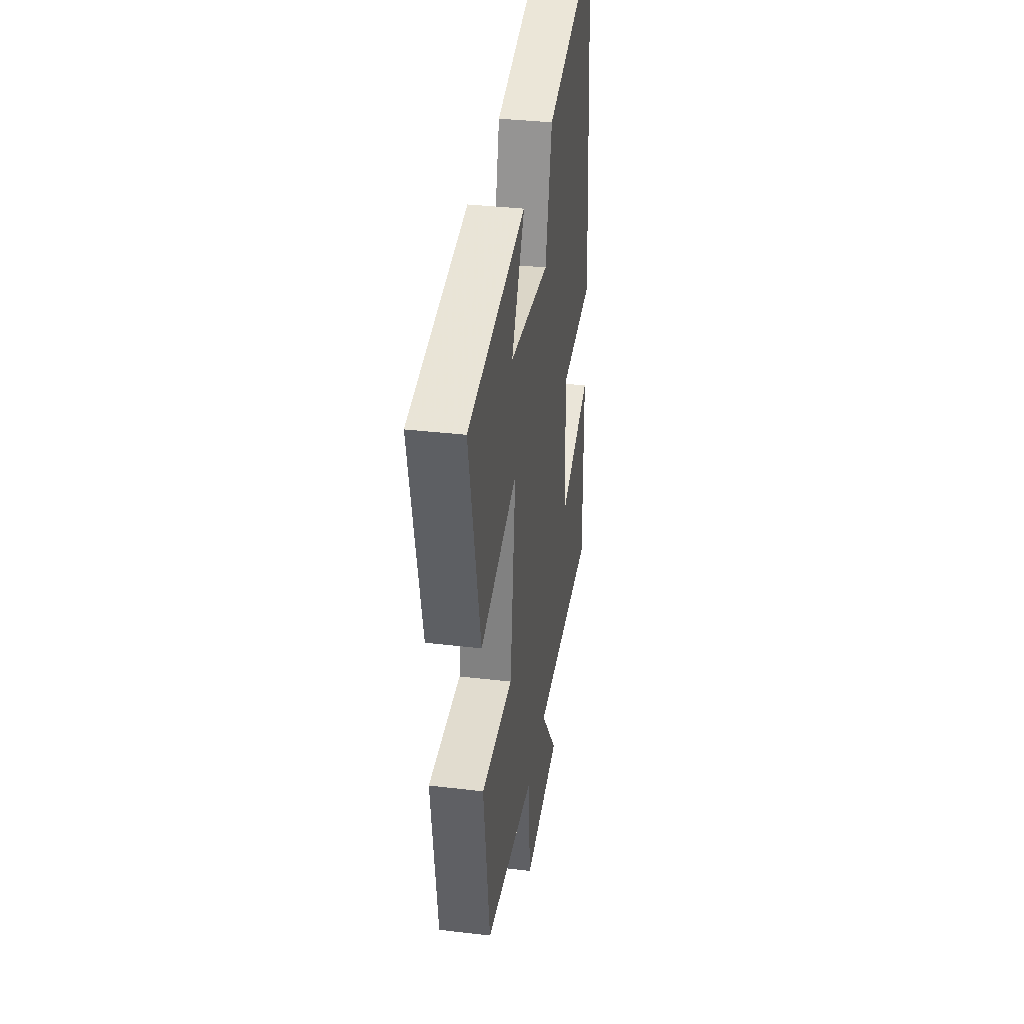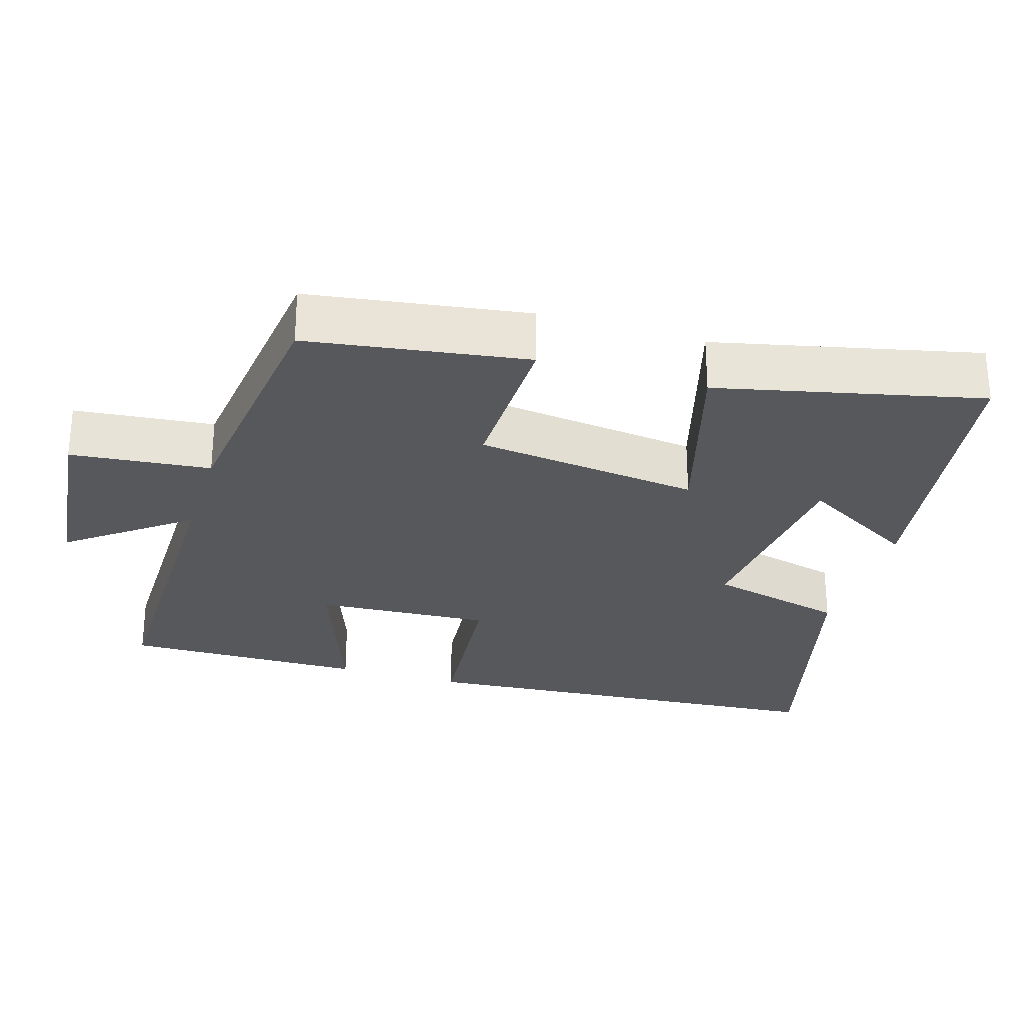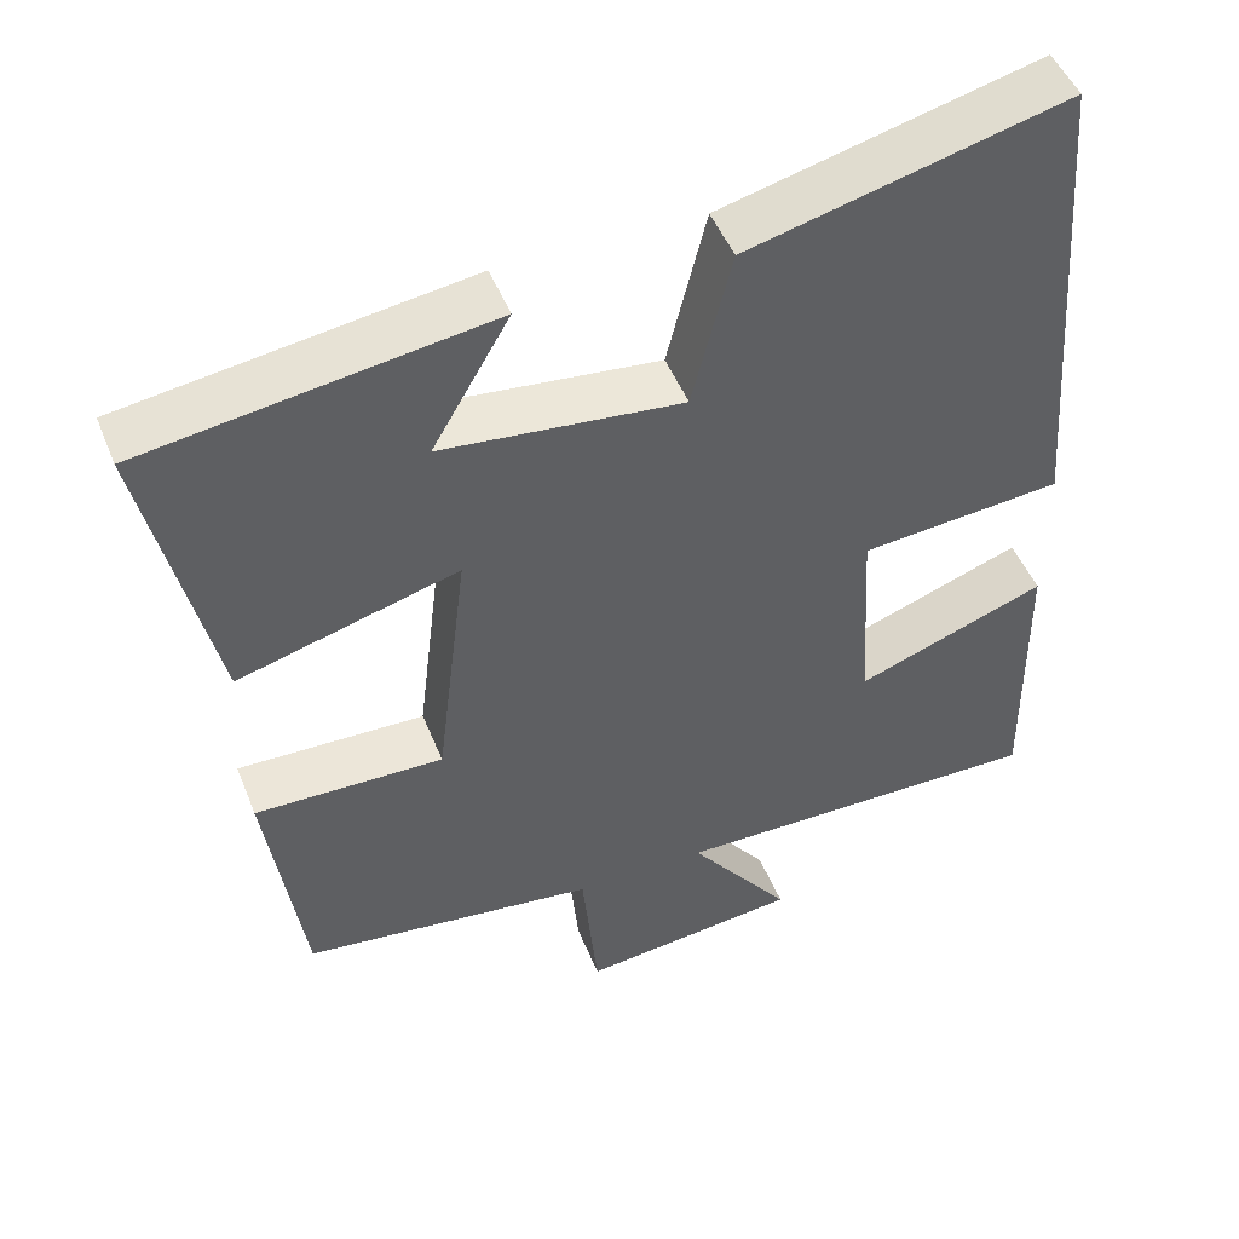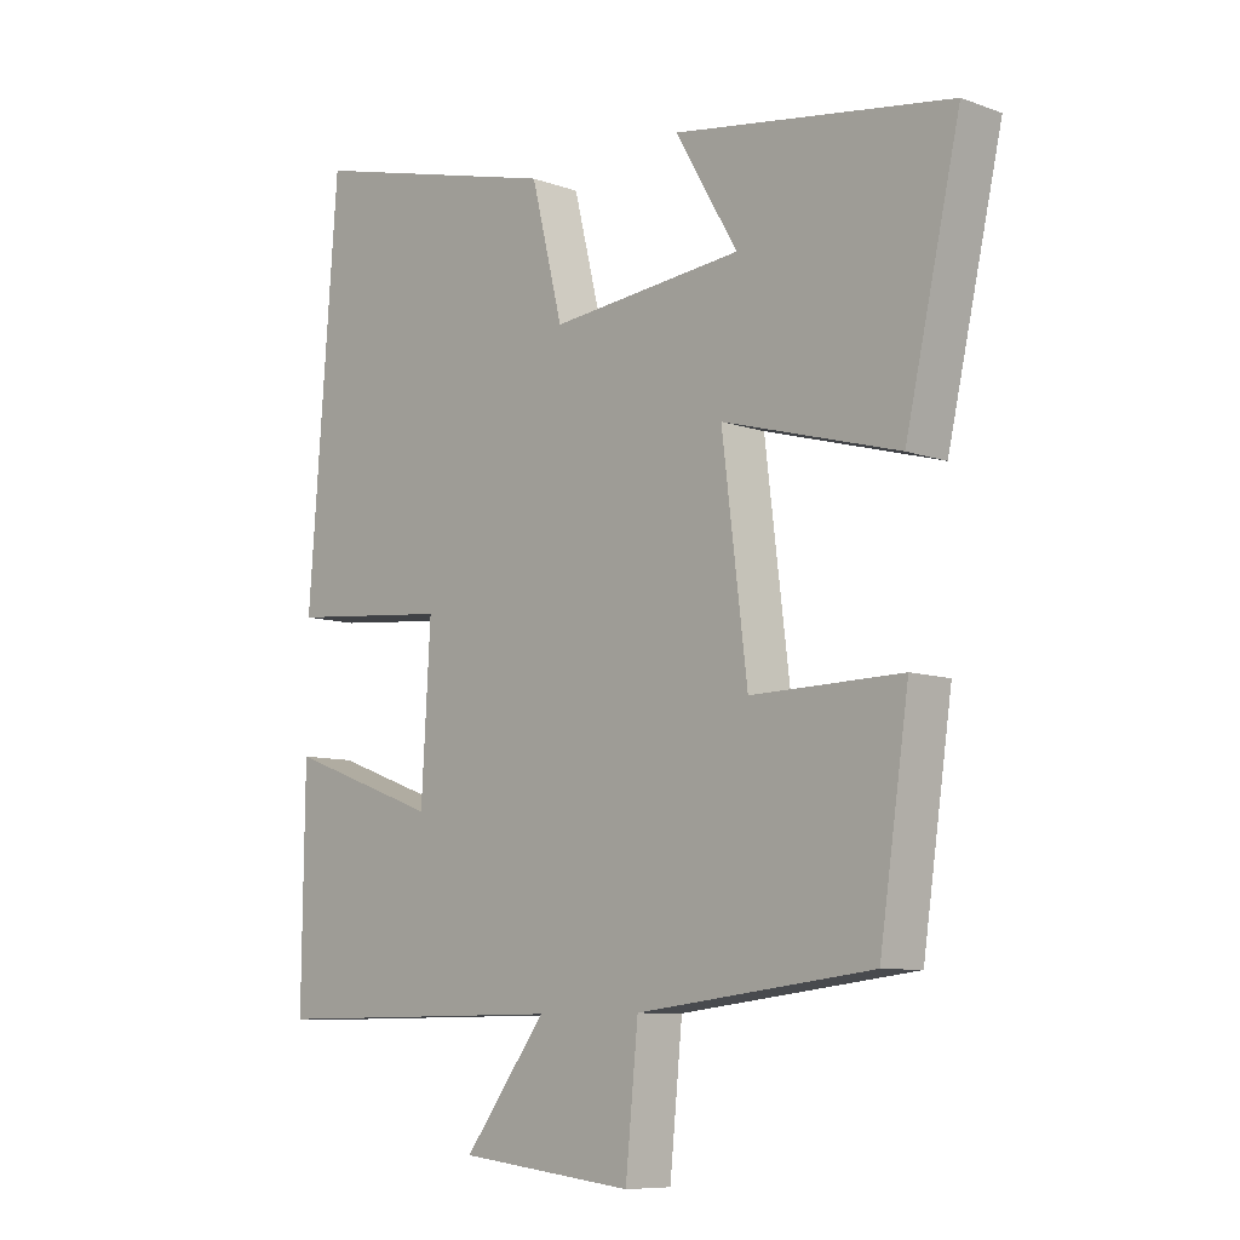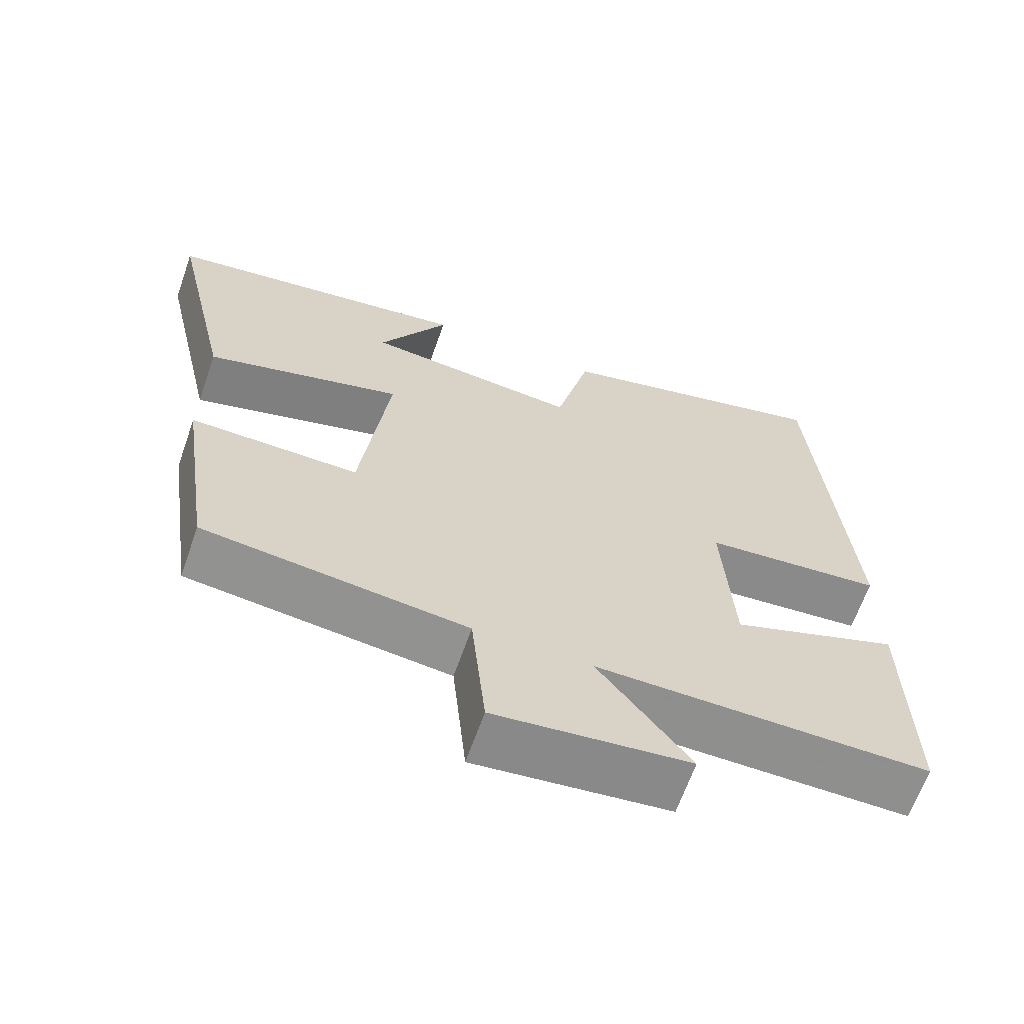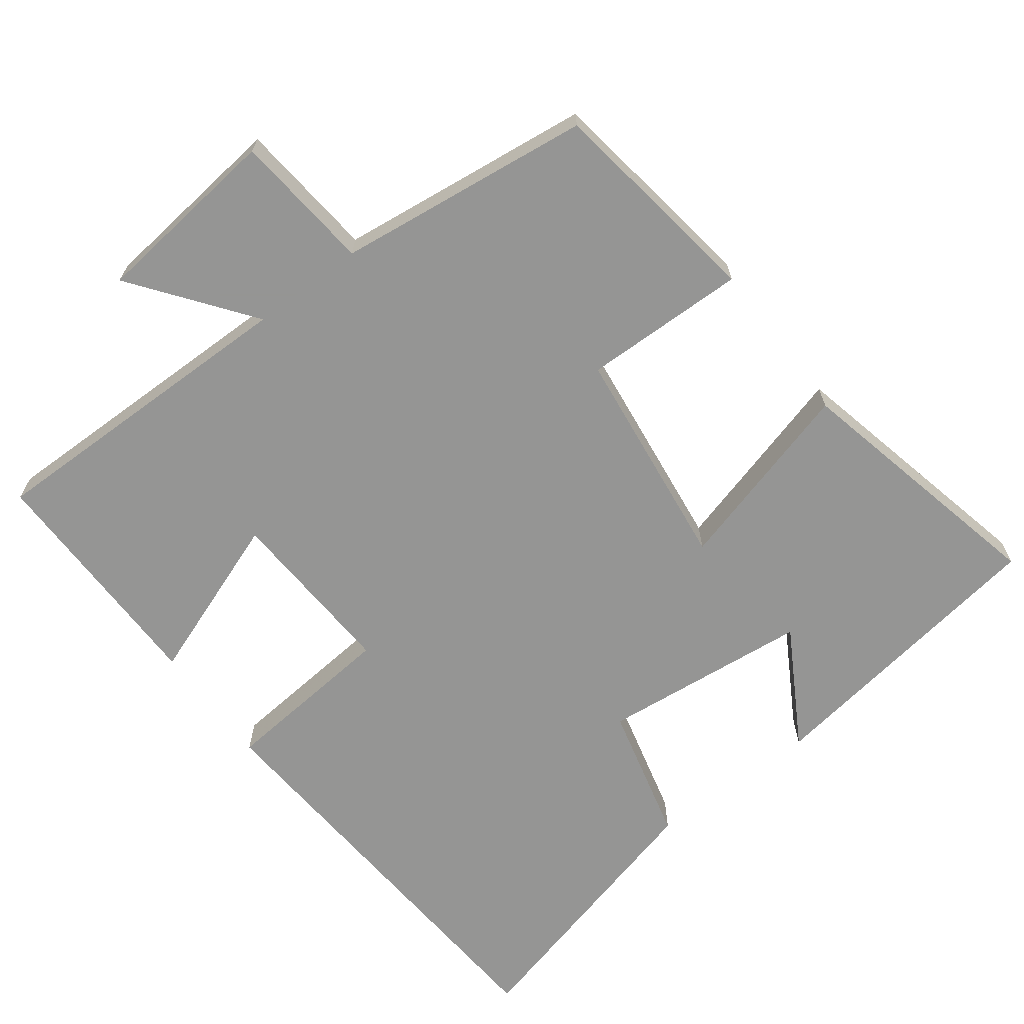
<metadata>
{"format":"obj","ext":"obj","renderer":"f3d","projection":"perspective","resolution":1024,"background":"white","views":[{"elev":35.3,"azim":-81.1,"up":"+Z"},{"elev":-28.2,"azim":-106.9,"up":"+Y"},{"elev":48.4,"azim":-21.3,"up":"+Z"},{"elev":-8.6,"azim":-134.3,"up":"+Z"},{"elev":-65.0,"azim":-19.3,"up":"+Z"},{"elev":-67.4,"azim":-143.1,"up":"+Y"}]}
</metadata>
<code>
v -0.582 0.07 0.439
v -0.168 0.07 0.5
v -0.261 0.07 0.34
v 0.027 0.07 0.31
v 0.074 0.07 0.5
v 0.455 0.07 0.597
v 0.5 0.07 0.01
v 0.258 0.07 -0.012
v 0.272 0.07 -0.254
v 0.5 0.07 -0.17
v 0.504 0.07 -0.503
v 0.055 0.07 -0.5
v 0.178 0.07 -0.663
v -0.084 0.07 -0.693
v -0.103 0.07 -0.5
v -0.456 0.07 -0.458
v -0.5 0.07 -0.156
v -0.274 0.07 -0.16
v -0.236 0.07 0.15
v -0.5 0.07 0.076
v -0.582 0 0.439
v -0.168 0 0.5
v -0.261 0 0.34
v 0.027 0 0.31
v 0.074 0 0.5
v 0.455 0 0.597
v 0.5 0 0.01
v 0.258 0 -0.012
v 0.272 0 -0.254
v 0.5 0 -0.17
v 0.504 0 -0.503
v 0.055 0 -0.5
v 0.178 0 -0.663
v -0.084 0 -0.693
v -0.103 0 -0.5
v -0.456 0 -0.458
v -0.5 0 -0.156
v -0.274 0 -0.16
v -0.236 0 0.15
v -0.5 0 0.076
f 19 20 1
f 15 16 17 18
f 15 18 19
f 12 13 14 15
f 12 15 19
f 9 10 11 12
f 8 9 12 19
f 6 7 8
f 5 6 8
f 4 5 8
f 3 4 8 19
f 1 2 3
f 1 3 19
f 21 40 39
f 38 37 36 35
f 39 38 35
f 35 34 33 32
f 39 35 32
f 32 31 30 29
f 39 32 29 28
f 28 27 26
f 28 26 25
f 28 25 24
f 39 28 24 23
f 23 22 21
f 39 23 21
f 1 21 22 2
f 2 22 23 3
f 3 23 24 4
f 4 24 25 5
f 5 25 26 6
f 6 26 27 7
f 7 27 28 8
f 8 28 29 9
f 9 29 30 10
f 10 30 31 11
f 11 31 32 12
f 12 32 33 13
f 13 33 34 14
f 14 34 35 15
f 15 35 36 16
f 16 36 37 17
f 17 37 38 18
f 18 38 39 19
f 19 39 40 20
f 20 40 21 1

</code>
